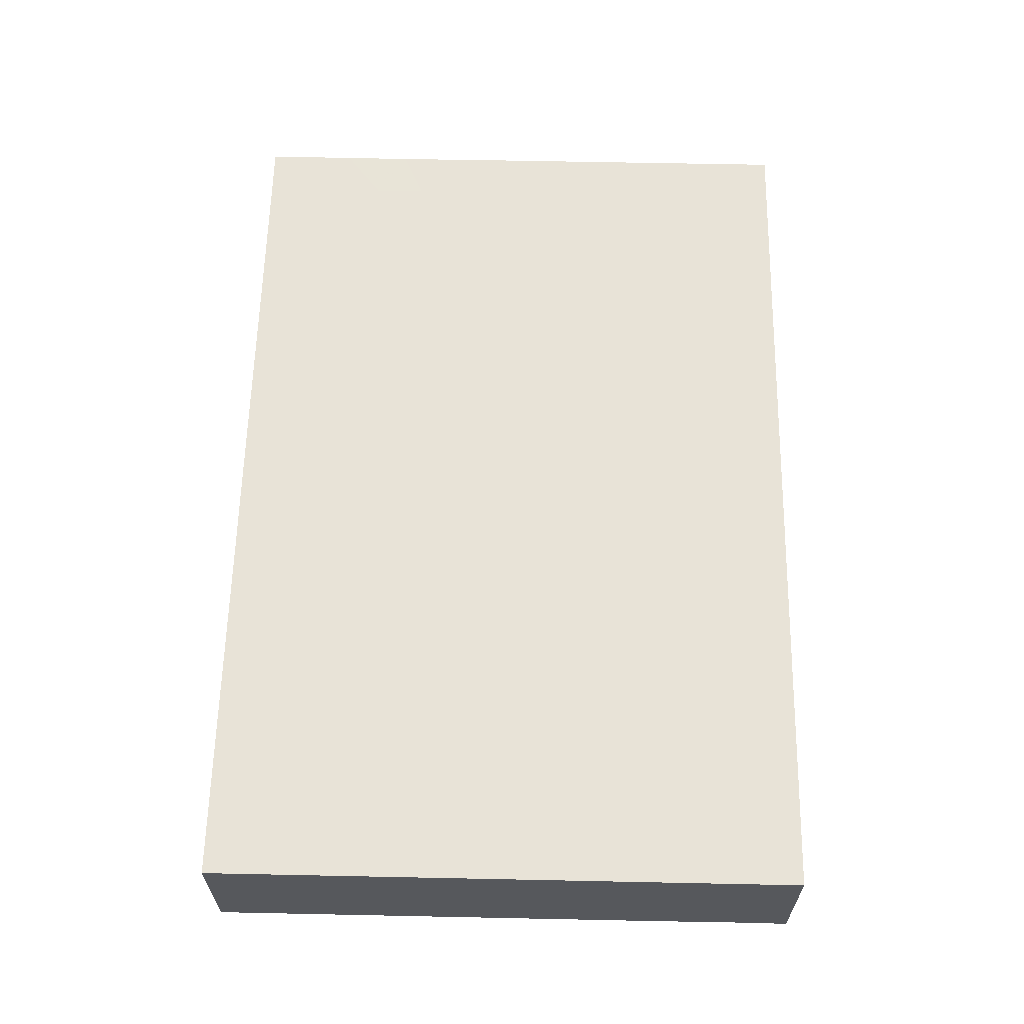
<metadata>
{"format":"obj","ext":"obj","renderer":"f3d","projection":"perspective","resolution":1024,"background":"white","views":[{"elev":61.8,"azim":91.2,"up":"+Z"}]}
</metadata>
<code>
v -0.08821 -0.05849 -0.01349
v -0.08821 -0.05855 0.01349
v -0.08821 0.05855 -0.01349
v -0.08821 0.05855 0.01349
v 0.08821 -0.05855 -0.01349
v 0.08821 -0.05855 0.01349
v 0.08821 0.05855 -0.01349
v 0.08821 0.05855 0.01349
v 0.02828 0.04608 -0.01349
v 0.02386 0.0247 -0.01349
v 0.07799 0.05855 0.00205
v 0.03064 0.05855 0.003258
v 0.02786 -0.03336 -0.01349
v -0.03354 0.01218 -0.01349
v 0.04307 0.04356 -0.01349
v -0.06586 0.02716 -0.01349
v 0.01232 -0.0168 -0.01349
v -0.002567 0.04356 -0.01349
v -0.01868 -0.002289 -0.01349
v -0.07938 0.04923 0.01349
v 0.07833 -0.04851 0.01349
v -0.07357 -0.04285 -0.01349
v 0.07833 0.04851 0.01349
v -0.07292 -0.02885 -0.01349
v 0.03336 0.04849 0.01349
v -0.08821 -0.004113 0.001915
v -0.07329 -0.01286 -0.01349
v -0.07359 0.0025 -0.01349
v -0.07359 0.01788 -0.01349
v -0.07341 0.03361 -0.01349
v 0.04176 0.05855 0.0006634
v -0.05838 -0.04365 -0.01349
v -0.05838 -0.02827 -0.01349
v -0.05838 -0.01288 -0.01349
v -0.05775 0.001657 -0.01349
v -0.05893 0.01807 -0.01349
v -0.05741 0.04792 -0.01349
v -0.06878 0.05102 -0.01349
v -0.04296 -0.04392 -0.01349
v -0.04317 -0.02827 -0.01349
v -0.04317 -0.01288 -0.01349
v -0.04317 0.0025 -0.01349
v -0.04317 0.01788 -0.01349
v -0.04317 0.03327 -0.01349
v -0.05324 0.03846 -0.01349
v -0.02795 -0.04365 -0.01349
v -0.02726 -0.02899 -0.01349
v -0.02795 -0.01288 -0.01349
v -0.02823 0.002337 -0.01349
v -0.01274 -0.04365 -0.01349
v -0.01274 -0.02827 -0.01349
v -0.0127 -0.01274 -0.01349
v -0.02282 0.02308 -0.01349
v 0.002472 -0.04365 -0.01349
v 0.002593 -0.02971 -0.01349
v -0.007157 0.006183 -0.01349
v -0.008253 0.01695 -0.01349
v 0.01741 -0.04335 -0.01349
v 0.01807 0.04585 -0.01349
v 0.01685 0.003733 -0.01349
v 0.03313 -0.04563 -0.01349
v 0.02168 -0.008259 -0.01349
v 0.07035 -0.01911 -0.01349
v 0.07134 0.01271 -0.01349
v 0.04701 -0.04168 -0.01349
v 0.07165 0.02959 -0.01349
v 0.07093 -0.002596 -0.01349
v 0.04782 -0.02981 -0.01349
v 0.03793 -0.02266 -0.01349
v -0.01778 0.01019 -0.01349
v 0.07644 -0.05855 -0.01349
v 0.02014 0.01603 -0.01349
v 0.08815 0.04523 -0.01349
v 0.06332 -0.02827 -0.01349
v -0.06085 0.04851 0.01349
v 0.07816 -0.04355 -0.01349
v 0.06846 -0.03846 -0.01349
v 0.06021 0.04863 0.01349
v -0.04659 0.0497 0.01349
v 0.07133 0.04818 -0.01349
v -0.08821 0.01453 0.002066
v -0.07833 0.04605 -0.01349
v 0.07833 -0.01538 0.01349
v 0.07833 -0.03077 0.01349
v 0.0796 0.000129 0.01349
v 0.07597 0.05855 -0.01349
v -0.08821 0.04621 0.01349
v 0.076 -0.05855 0.01349
v 0.06835 0.05855 -0.004455
v 0.08821 -0.007833 0.005182
v 0.08821 0.02486 -0.0046
v 0.08821 0.0398 -0.006624
v -0.01299 0.05855 0.002718
v 0.002224 0.05855 0.002718
v 0.08821 0.05081 0.005693
v 0.01744 0.05855 0.002718
v 0.08821 0.05855 -0.002558
v -0.07353 -0.05855 0.002816
v -0.0579 -0.05855 0.003122
v -0.07653 0.05855 -0.01349
v -0.05418 -0.05855 -0.005971
v -0.02742 -0.05855 0.006699
v -0.08821 -0.04851 -0.002467
v -0.02048 -0.05855 -0.004076
v -0.01226 -0.05855 0.003122
v 0.06013 0.04435 -0.01349
v 0.04786 0.04851 0.01349
v 0.002948 -0.05855 0.003122
v 0.07819 0.03191 0.01349
v 0.01816 -0.05855 0.003122
v 0.03237 -0.05855 0.002456
v -0.08066 -0.05855 -0.005185
v 0.05376 -0.05855 0.003574
v -0.06862 -0.05855 -0.01349
v -0.05885 -0.05855 -0.01349
v -0.04396 -0.05855 -0.01349
v -0.02795 -0.05855 -0.01349
v -0.01274 -0.05855 -0.01349
v 0.002888 -0.05855 -0.01349
v 0.03506 -0.05855 -0.01349
v 0.04811 -0.05855 -0.01349
v 0.06285 -0.05855 -0.01349
v -0.08821 -0.02767 0.003248
v -0.08821 0.03478 0.003947
v -0.08821 0.04872 0.002969
v -0.08821 -0.02887 -0.01349
v -0.08821 -0.01288 -0.01349
v -0.08821 0.002957 -0.01349
v -0.08821 0.01788 -0.01349
v -0.08821 0.0351 -0.01349
v 0.08821 0.01543 -0.0002395
v -0.08821 -0.01789 -0.001791
v 0.07901 -0.05855 0.003122
v 0.08821 -3.469e-18 1.735e-18
v -0.07895 0.05855 -0.003267
v -0.05983 0.05855 -0.002514
v -0.08821 0.05855 0.002022
v -0.08821 -0.04437 0.006634
v -0.08821 -0.05855 0.003122
v -0.07941 -0.04793 0.01349
v -0.06846 -0.04865 0.01349
v -0.06686 -0.03823 0.01349
v -0.05324 -0.04865 0.01349
v -0.05324 -0.03846 0.01349
v -0.05324 -0.02308 0.01349
v -0.04564 0.05855 1.735e-18
v -0.03803 -0.03846 0.01349
v 0.06085 0.05855 1.735e-18
v -0.03803 -0.02308 0.01349
v -0.02177 -0.04898 0.01349
v -0.02292 -0.03807 0.01349
v -0.02282 -0.02308 0.01349
v -0.02282 -0.007692 0.01349
v -0.007868 -0.0488 0.01349
v -0.007606 -0.03846 0.01349
v -0.009399 -0.02193 0.01349
v -0.02176 0.05855 0.002779
v -0.007412 -0.001548 0.01349
v -0.08055 -0.02062 -0.01349
v 0.007606 -0.04865 0.01349
v -0.05059 -0.05051 -0.01349
v 0.06903 -0.05002 -0.01349
v 0.007606 -0.03846 0.01349
v 0.007606 -0.02308 0.01349
v 0.007219 -0.007572 0.01349
v 0.007606 0.007692 0.01349
v 0.02287 -0.04847 0.01349
v 0.02338 -0.03802 0.01349
v 0.02282 -0.02308 0.01349
v 0.02282 -0.007692 0.01349
v 0.02282 0.007692 0.01349
v 0.03758 -0.04833 0.01349
v 0.03752 -0.03835 0.01349
v 0.03807 -0.02329 0.01349
v 0.03803 -0.007692 0.01349
v 0.03803 0.007692 0.01349
v -0.03556 -0.02058 -0.01349
v 0.03803 0.02308 0.01349
v -0.03462 0.02694 -0.01349
v 0.0377 0.03928 0.01349
v -0.06085 -0.01538 0.01349
v -0.06085 0.03077 0.01349
v 0.05345 -0.04906 0.01349
v -0.03043 0.03077 0.01349
v 0.05572 0.02558 -0.01349
v 0.0544 -0.039 0.01349
v 0.05324 -0.02308 0.01349
v 0.03043 -0.03077 0.01349
v 0.05325 -0.008006 0.01349
v 0.0405 0.01019 -0.01349
v 0.05324 0.007692 0.01349
v 0.0549 0.00952 -0.01349
v 0.05324 0.02308 0.01349
v 0.05324 0.03846 0.01349
v 0.06842 -0.03752 0.01349
v 0.06846 -0.02308 0.01349
v 0.06846 -0.007692 0.01349
v 0.06916 0.008212 0.01349
v 0.06745 0.02183 0.01349
v 0.06881 0.03904 0.01349
v 0.08821 -0.03826 0.01349
v 0.08821 0.02308 0.01349
v 0.08821 0.03846 0.01349
v -0.07012 -0.05855 0.01349
v -0.05711 -0.05855 0.01349
v -0.04811 -0.05855 0.01349
v -0.03261 -0.05855 0.01349
v -0.02008 -0.05855 0.01349
v -0.009151 -0.05855 0.01349
v 0.002948 -0.05855 0.01349
v 0.0182 -0.05855 0.0134
v 0.03411 -0.05855 0.01349
v 0.04859 -0.05855 0.01349
v 0.0638 -0.05855 0.01349
v 0.08821 -0.05855 0.0005129
v -0.07854 -0.03327 0.01349
v -0.07854 -0.02308 0.01349
v -0.07759 -0.008331 0.01349
v -0.07854 0.01288 0.01349
v -0.07854 0.02308 0.01349
v -0.06599 -0.02058 -0.01349
v -0.06483 0.04212 -0.01349
v -0.05077 -0.02058 -0.01349
v -0.03556 -0.03596 -0.01349
v -0.03556 -0.005192 -0.01349
v -0.02035 -0.02058 -0.01349
v -0.005134 -0.02058 -0.01349
v -0.06846 -0.02308 0.01349
v -0.06085 -0.03077 0.01349
v -0.06681 -0.006406 0.01349
v -0.01641 -0.01544 0.01349
v -0.06795 0.006398 0.01349
v 0 -0.01538 0.01349
v -0.06846 0.02308 0.01349
v 0.04564 -0.01538 0.01349
v -0.06846 0.03846 0.01349
v 0.04621 0.03094 0.01349
v 0.06085 0.01538 0.01349
v 0.06085 0.03077 0.01349
v -0.06085 -3.469e-18 0.01349
v -0.04564 0.03077 0.01349
v -0.03043 -3.469e-18 0.01349
v -0.05324 -0.007692 0.01349
v 0.05608 -0.005398 -0.01349
v -0.05324 0.007692 0.01349
v -0.06599 0.01019 -0.01349
v -0.05077 0.01019 -0.01349
v -0.05331 0.02276 0.01349
v -0.05324 0.03846 0.01349
v -0.03803 -0.007323 0.01349
v -0.03803 0.007692 0.01349
v -0.03803 0.03846 0.01349
v -0.02282 0.007692 0.01349
v -0.02284 0.02273 0.01349
v -0.02242 0.03917 0.01349
v -0.007547 0.023 0.01349
v -0.007606 0.03846 0.01349
v -0.06599 -0.03596 -0.01349
v -0.06599 -0.005192 -0.01349
v -0.05077 -0.03596 -0.01349
v -0.05077 -0.005192 -0.01349
v -0.02035 -0.03596 -0.01349
v -0.005134 -0.03596 -0.01349
v 0.007365 0.02181 0.01349
v -0.005134 -0.005192 -0.01349
v 0.01095 -0.004066 -0.01349
v 0.007606 0.03846 0.01349
v 0.01521 -0.03077 0.01349
v 0.04564 -0.03077 0.01349
v 0.06082 -0.03035 0.01349
v -0.04564 -3.816e-17 0.01349
v 0.08821 -0.02308 -0.002718
v -0.03731 0.05855 -0.002605
v 0.04248 0.05855 0.01349
v 0.05324 0.05855 0.01349
v 0.06969 0.05855 0.01349
v -0.08821 -0.02736 0.01342
v -0.08821 0.005484 0.01349
v -0.08821 0.01849 0.01349
v -0.08821 0.03486 0.01349
v 0.05308 0.05855 0.003766
v -0.06846 0.05855 0.01349
v -0.05324 0.05855 0.01349
v 0.08821 -0.04819 0.00492
v -0.03803 0.05855 0.01349
v -0.01837 0.05855 0.01349
v -0.003158 0.05855 0.01349
v 0.01205 0.05855 0.01349
v -0.03556 -0.0511 -0.01349
v 0.04295 -0.0505 -0.01349
v 0.02832 0.05855 0.01349
v -0.02035 -0.0511 -0.01349
v -0.005134 -0.0511 -0.01349
v -0.08821 -0.04084 0.01349
v -0.08821 -0.004883 0.01349
v -0.08123 0.01022 -0.01349
v -0.0809 0.02558 -0.01349
v -0.0809 -0.005192 -0.01349
v -0.0543 0.02758 -0.01349
v -0.03815 0.04814 -0.01349
v 0.03716 -0.03314 -0.01349
v -0.01274 0.03327 -0.01349
v -0.01761 0.04819 -0.01349
v 0.002472 0.03327 -0.01349
v 0.05766 -0.043 -0.01349
v 0.009841 -0.0511 -0.01349
v 0.007606 0.01788 -0.01349
v 0.01769 0.03327 -0.01349
v 0.03479 0.003235 -0.01349
v 0.03276 0.017 -0.01349
v -0.0809 -0.03626 -0.01349
v 0.06661 -0.04904 0.01349
v 0.03447 0.03456 -0.01349
v 0.02423 0.05017 0.01349
v -0.007952 -0.01116 0.01349
v 0.01769 -0.03336 -0.01349
v 0.04885 0.0008175 -0.01349
v 0.04858 0.017 -0.01349
v 0.02786 -0.02308 -0.01349
v 0.0416 -0.01298 -0.01349
v 0.04811 0.03327 -0.01349
v -0.04797 0.0495 -0.01349
v -0.08821 0.04841 -0.01349
v -0.07833 0.03616 0.01349
v 0.08821 -0.04851 -0.01349
v 0.08821 -0.04851 0.01349
v 0.08821 0.04851 0.01349
v 0.0506 -0.01248 -0.01349
v 0.06344 -0.01047 -0.01349
v 0.06332 0.0025 -0.01349
v 0.06332 0.01788 -0.01349
v 0.06332 0.03327 -0.01349
v -0.08821 -0.04837 -0.01349
v 0.07884 -0.02364 -0.01349
v 0.04353 -0.05855 0.001569
v 0.07854 -0.007692 -0.01349
v -0.07833 0.05855 0.01349
v 0.07854 0.007692 -0.01349
v 0.07838 0.02208 -0.01349
v 0.07854 0.03846 -0.01349
v 0.07786 0.00885 0.01349
v 0.07799 0.02009 0.01349
v -0.02786 0.04695 0.01349
v 0.01667 0.04541 0.01349
v -0.0282 0.05855 0.01349
v -0.07841 -0.05855 -0.01349
v -0.06453 0.05855 -0.01349
v -0.05324 0.05855 -0.01349
v -0.03803 0.05855 -0.01349
v 0.007606 0.05855 -0.01349
v 0.02282 0.05855 -0.01349
v 0.03803 0.05855 -0.01349
v 0.05298 0.05855 -0.01349
v 0.06332 0.05855 -0.01349
v 0.08821 0.03327 -0.01349
v 0.08821 0.02184 -0.01349
v 0.08821 -0.03846 -0.01349
v 0.08821 -0.02308 -0.01349
v 0.08821 -0.007692 -0.01349
v 0.08821 0.007692 -0.01349
v -0.03275 -0.05855 1.735e-18
v -0.08821 0.02607 -0.003065
v 0.01028 -0.05855 -0.002209
v -0.003922 -0.05855 -0.004001
v -0.08821 0.02467 0.007103
v 0.02577 -0.05855 0.008307
v -0.03299 0.04096 -0.01349
v 0.05883 -0.01984 -0.01349
v 0.01473 0.02308 -0.01349
v 0.0735 -0.03077 -0.01349
v 0 0.01279 -0.01349
v 0.04638 -0.02014 -0.01349
v 0 -0.04356 0.01349
v 0.0009239 0.0006697 0.01349
v -0.08821 -0.0497 0.01349
v 0.03349 0.05855 -0.00544
v -0.08821 0.0105 -0.006815
v 0.08821 -0.04018 -0.0006024
v 0.02505 -0.05855 -0.01349
v 0.02281 0.0307 0.01349
v 0.08821 -0.01538 0.01349
v -0.06846 0.01538 0.01349
v 0.0329 0.02558 -0.01349
v 0.0329 -0.005192 -0.01349
v 0.08821 -3.469e-18 0.01349
v -0.02943 0.05855 -0.01349
v 0.06744 -0.05855 0.003381
v -0.01542 0.05855 -0.01341
f 1 112 139
f 1 346 112
f 1 139 333
f 1 333 346
f 2 138 139
f 2 375 138
f 2 139 204
f 2 204 140
f 2 140 375
f 3 100 82
f 3 82 323
f 3 135 100
f 3 137 135
f 3 323 137
f 4 87 20
f 4 20 337
f 4 125 87
f 4 137 125
f 4 337 137
f 5 133 71
f 5 71 325
f 5 215 133
f 5 325 215
f 6 21 88
f 6 326 21
f 6 88 133
f 6 133 215
f 6 215 284
f 6 284 326
f 7 86 11
f 7 11 97
f 7 73 86
f 7 95 73
f 7 97 95
f 8 276 23
f 8 23 327
f 8 95 97
f 8 327 95
f 8 97 276
f 9 15 313
f 9 352 15
f 9 308 59
f 9 59 351
f 9 313 308
f 9 351 352
f 10 310 72
f 10 72 369
f 10 369 308
f 10 308 383
f 10 383 310
f 11 86 89
f 11 89 276
f 11 276 97
f 12 274 31
f 12 31 376
f 12 96 291
f 12 351 96
f 12 291 274
f 12 376 351
f 13 316 17
f 13 17 319
f 13 301 61
f 13 61 316
f 13 319 301
f 14 42 43
f 14 49 42
f 14 43 179
f 14 70 49
f 14 53 70
f 14 179 53
f 15 106 321
f 15 353 106
f 15 321 313
f 15 352 353
f 16 29 30
f 16 36 29
f 16 30 222
f 16 299 36
f 16 222 45
f 16 45 299
f 17 55 265
f 17 316 55
f 17 266 62
f 17 62 319
f 17 265 266
f 18 59 308
f 18 350 59
f 18 302 303
f 18 304 302
f 18 303 388
f 18 308 304
f 18 388 350
f 19 48 49
f 19 52 48
f 19 49 70
f 19 265 52
f 19 70 265
f 20 236 75
f 20 75 282
f 20 87 324
f 20 324 236
f 20 282 337
f 21 84 195
f 21 201 84
f 21 312 88
f 21 195 312
f 21 326 201
f 22 24 258
f 22 311 24
f 22 32 114
f 22 258 32
f 22 114 333
f 22 333 311
f 23 78 200
f 23 276 78
f 23 200 109
f 23 109 203
f 23 203 327
f 24 159 27
f 24 27 221
f 24 221 33
f 24 33 258
f 24 126 159
f 24 311 126
f 25 180 107
f 25 107 274
f 25 380 180
f 25 274 291
f 25 291 314
f 25 314 380
f 26 128 127
f 26 127 132
f 26 377 128
f 26 132 295
f 26 295 278
f 26 278 377
f 27 28 259
f 27 298 28
f 27 34 221
f 27 259 34
f 27 159 127
f 27 127 298
f 28 29 246
f 28 296 29
f 28 246 35
f 28 35 259
f 28 128 296
f 28 298 128
f 29 297 30
f 29 36 246
f 29 296 129
f 29 129 297
f 30 82 38
f 30 38 222
f 30 130 82
f 30 297 130
f 31 274 281
f 31 281 353
f 31 353 352
f 31 352 376
f 32 258 33
f 32 33 260
f 32 39 161
f 32 260 39
f 32 115 114
f 32 161 115
f 33 221 34
f 33 34 223
f 33 223 40
f 33 40 260
f 34 259 35
f 34 35 261
f 34 41 223
f 34 261 41
f 35 246 36
f 35 36 247
f 35 247 42
f 35 42 261
f 36 43 247
f 36 299 43
f 37 222 38
f 37 38 347
f 37 45 222
f 37 322 45
f 37 348 322
f 37 347 348
f 38 82 100
f 38 100 347
f 39 40 224
f 39 260 40
f 39 224 46
f 39 46 289
f 39 116 161
f 39 289 116
f 40 41 177
f 40 223 41
f 40 177 47
f 40 47 224
f 41 42 225
f 41 261 42
f 41 48 177
f 41 225 48
f 42 247 43
f 42 49 225
f 43 44 179
f 43 299 44
f 44 299 45
f 44 45 367
f 44 367 179
f 45 322 300
f 45 300 367
f 46 224 47
f 46 47 262
f 46 262 50
f 46 50 292
f 46 117 289
f 46 292 117
f 47 177 48
f 47 48 226
f 47 226 51
f 47 51 262
f 48 225 49
f 48 52 226
f 50 262 51
f 50 51 263
f 50 263 54
f 50 54 293
f 50 118 292
f 50 293 118
f 51 226 52
f 51 52 227
f 51 227 55
f 51 55 263
f 52 265 227
f 53 57 70
f 53 302 57
f 53 179 302
f 54 263 55
f 54 55 316
f 54 58 306
f 54 316 58
f 54 119 293
f 54 306 119
f 55 227 265
f 56 70 57
f 56 57 371
f 56 265 70
f 56 371 265
f 57 302 304
f 57 304 307
f 57 307 371
f 58 316 61
f 58 61 379
f 58 379 306
f 59 350 351
f 60 62 266
f 60 384 62
f 60 307 72
f 60 72 309
f 60 266 265
f 60 265 371
f 60 371 307
f 60 309 384
f 61 65 290
f 61 301 65
f 61 290 120
f 61 120 379
f 62 384 319
f 63 74 368
f 63 370 74
f 63 329 336
f 63 368 329
f 63 336 334
f 63 334 370
f 64 67 330
f 64 338 67
f 64 330 331
f 64 331 339
f 64 339 338
f 65 301 68
f 65 68 305
f 65 305 290
f 66 331 332
f 66 339 331
f 66 332 340
f 66 340 339
f 67 329 330
f 67 336 329
f 67 359 336
f 67 338 359
f 68 301 69
f 68 69 372
f 68 74 305
f 68 368 74
f 68 372 368
f 69 301 319
f 69 319 384
f 69 320 372
f 69 384 320
f 71 162 76
f 71 76 325
f 71 133 122
f 71 122 162
f 72 307 369
f 72 310 309
f 73 80 86
f 73 340 80
f 73 95 92
f 73 92 355
f 73 355 340
f 74 77 305
f 74 370 77
f 75 249 79
f 75 79 283
f 75 236 249
f 75 283 282
f 76 162 77
f 76 77 370
f 76 357 325
f 76 370 357
f 77 162 305
f 78 107 194
f 78 275 107
f 78 194 200
f 78 276 275
f 79 249 252
f 79 252 285
f 79 285 283
f 80 354 86
f 80 332 106
f 80 106 354
f 80 340 332
f 81 278 279
f 81 377 278
f 81 279 365
f 81 365 362
f 81 362 377
f 82 130 323
f 83 196 84
f 83 84 381
f 83 85 197
f 83 385 85
f 83 197 196
f 83 381 385
f 84 196 195
f 84 201 381
f 85 198 197
f 85 341 198
f 85 385 341
f 86 354 89
f 87 125 124
f 87 124 280
f 87 280 324
f 88 387 133
f 88 312 214
f 88 214 387
f 89 148 276
f 89 354 148
f 90 359 134
f 90 134 385
f 90 272 359
f 90 381 272
f 90 385 381
f 91 92 203
f 91 355 92
f 91 202 131
f 91 131 356
f 91 203 202
f 91 356 355
f 92 95 203
f 93 287 94
f 93 94 388
f 93 157 286
f 93 388 157
f 93 286 287
f 94 288 96
f 94 96 350
f 94 287 288
f 94 350 388
f 95 327 203
f 96 288 291
f 96 351 350
f 98 112 114
f 98 139 112
f 98 114 204
f 98 204 139
f 99 114 101
f 99 101 206
f 99 204 114
f 99 205 204
f 99 206 205
f 100 135 347
f 101 114 115
f 101 115 116
f 101 116 206
f 102 104 105
f 102 361 104
f 102 105 208
f 102 207 206
f 102 206 361
f 102 208 207
f 103 139 138
f 103 138 333
f 103 333 139
f 104 118 105
f 104 117 118
f 104 361 117
f 105 108 209
f 105 364 108
f 105 118 364
f 105 209 208
f 106 332 321
f 106 353 354
f 107 180 194
f 107 275 274
f 108 110 210
f 108 363 110
f 108 119 363
f 108 364 119
f 108 210 209
f 109 200 199
f 109 199 342
f 109 202 203
f 109 342 202
f 110 111 366
f 110 379 111
f 110 211 210
f 110 366 211
f 110 363 379
f 111 120 335
f 111 379 120
f 111 335 212
f 111 212 366
f 112 346 114
f 113 335 121
f 113 121 387
f 113 214 213
f 113 213 335
f 113 387 214
f 114 346 333
f 115 161 116
f 116 289 117
f 116 117 361
f 116 361 206
f 117 292 118
f 118 293 119
f 118 119 364
f 119 306 379
f 119 379 363
f 120 290 121
f 120 121 335
f 121 305 122
f 121 122 387
f 121 290 305
f 122 133 387
f 122 305 162
f 123 132 126
f 123 126 333
f 123 277 132
f 123 138 294
f 123 333 138
f 123 294 277
f 124 125 130
f 124 130 362
f 124 365 280
f 124 362 365
f 125 323 130
f 125 137 323
f 126 132 127
f 126 127 159
f 126 311 333
f 127 128 298
f 128 129 296
f 128 377 129
f 129 130 297
f 129 362 130
f 129 377 362
f 131 134 360
f 131 385 134
f 131 202 385
f 131 360 356
f 132 277 295
f 134 359 360
f 135 137 337
f 135 337 282
f 135 282 347
f 136 283 146
f 136 146 348
f 136 282 283
f 136 347 282
f 136 348 347
f 138 375 294
f 140 141 142
f 140 204 141
f 140 142 216
f 140 216 294
f 140 294 375
f 141 144 142
f 141 143 144
f 141 205 143
f 141 204 205
f 142 144 229
f 142 217 216
f 142 228 217
f 142 229 228
f 143 147 144
f 143 206 147
f 143 205 206
f 144 147 229
f 145 147 149
f 145 229 147
f 145 149 243
f 145 181 228
f 145 243 181
f 145 228 229
f 146 285 273
f 146 273 349
f 146 283 285
f 146 349 348
f 147 152 149
f 147 150 151
f 147 207 150
f 147 151 152
f 147 206 207
f 148 275 276
f 148 281 275
f 148 353 281
f 148 354 353
f 149 152 231
f 149 231 153
f 149 153 250
f 149 250 243
f 150 155 151
f 150 154 155
f 150 208 154
f 150 207 208
f 151 155 152
f 152 155 156
f 152 156 231
f 153 231 158
f 153 158 253
f 153 242 250
f 153 253 242
f 154 373 155
f 154 210 160
f 154 160 373
f 154 208 209
f 154 209 210
f 155 164 156
f 155 163 268
f 155 373 163
f 155 268 164
f 156 164 233
f 156 315 231
f 156 233 315
f 157 273 345
f 157 388 273
f 157 345 286
f 158 231 315
f 158 256 253
f 158 374 256
f 158 315 374
f 160 167 163
f 160 163 373
f 160 211 167
f 160 210 211
f 163 167 168
f 163 168 268
f 164 170 165
f 164 165 233
f 164 169 170
f 164 268 169
f 165 170 171
f 165 171 374
f 165 315 233
f 165 374 315
f 166 374 171
f 166 171 380
f 166 264 256
f 166 256 374
f 166 380 264
f 167 172 168
f 167 212 172
f 167 211 212
f 168 188 169
f 168 169 268
f 168 172 173
f 168 173 188
f 169 174 170
f 169 188 174
f 170 176 171
f 170 174 235
f 170 175 176
f 170 235 175
f 171 176 178
f 171 178 380
f 172 183 173
f 172 213 183
f 172 212 213
f 173 174 188
f 173 269 174
f 173 183 269
f 174 187 235
f 174 269 187
f 175 191 176
f 175 235 191
f 176 191 178
f 178 191 193
f 178 193 237
f 178 237 380
f 179 303 302
f 179 367 303
f 180 237 194
f 180 380 237
f 181 230 228
f 181 243 230
f 182 236 234
f 182 234 248
f 182 249 236
f 182 248 241
f 182 241 249
f 183 186 269
f 183 312 186
f 183 213 312
f 184 241 248
f 184 252 241
f 184 248 251
f 184 251 253
f 184 255 252
f 184 253 254
f 184 254 256
f 184 256 255
f 185 318 321
f 185 331 318
f 185 321 332
f 185 332 331
f 186 195 270
f 186 312 195
f 186 270 269
f 187 197 189
f 187 189 235
f 187 196 197
f 187 270 196
f 187 269 270
f 189 197 191
f 189 191 235
f 190 309 310
f 190 317 309
f 190 310 318
f 190 318 317
f 191 238 193
f 191 197 198
f 191 198 238
f 192 317 318
f 192 330 317
f 192 318 331
f 192 331 330
f 193 238 199
f 193 199 239
f 193 239 237
f 194 239 200
f 194 237 239
f 195 196 270
f 198 199 238
f 198 342 199
f 198 341 342
f 199 200 239
f 201 378 272
f 201 272 381
f 201 326 284
f 201 284 378
f 202 342 341
f 202 341 385
f 211 366 212
f 212 335 213
f 213 214 312
f 215 325 284
f 216 217 277
f 216 277 294
f 217 228 218
f 217 218 295
f 217 295 277
f 218 230 219
f 218 219 295
f 218 228 230
f 219 220 279
f 219 382 220
f 219 230 232
f 219 232 382
f 219 279 278
f 219 278 295
f 220 234 324
f 220 382 234
f 220 280 279
f 220 324 280
f 230 240 232
f 230 243 240
f 232 240 245
f 232 245 248
f 232 248 382
f 234 236 324
f 234 382 248
f 240 243 245
f 241 252 249
f 242 251 250
f 242 253 251
f 243 271 245
f 243 250 271
f 244 328 317
f 244 317 330
f 244 329 328
f 244 330 329
f 245 251 248
f 245 271 251
f 250 251 271
f 252 255 343
f 252 343 285
f 253 256 254
f 255 256 257
f 255 257 286
f 255 286 343
f 256 267 257
f 256 264 267
f 257 267 287
f 257 287 286
f 264 380 267
f 267 344 287
f 267 380 344
f 272 357 358
f 272 378 357
f 272 358 359
f 273 285 345
f 273 386 349
f 273 388 386
f 274 275 281
f 279 280 365
f 284 325 378
f 285 343 345
f 286 345 343
f 287 344 288
f 288 314 291
f 288 344 314
f 300 303 367
f 300 386 303
f 300 322 349
f 300 349 386
f 303 386 388
f 304 369 307
f 304 308 369
f 308 313 383
f 309 317 384
f 310 383 318
f 313 321 383
f 314 344 380
f 317 328 384
f 318 383 321
f 320 328 372
f 320 384 328
f 322 348 349
f 325 357 378
f 328 329 368
f 328 368 372
f 334 336 358
f 334 358 357
f 334 357 370
f 336 359 358
f 338 339 356
f 338 356 360
f 338 360 359
f 339 340 355
f 339 355 356
f 351 376 352

</code>
